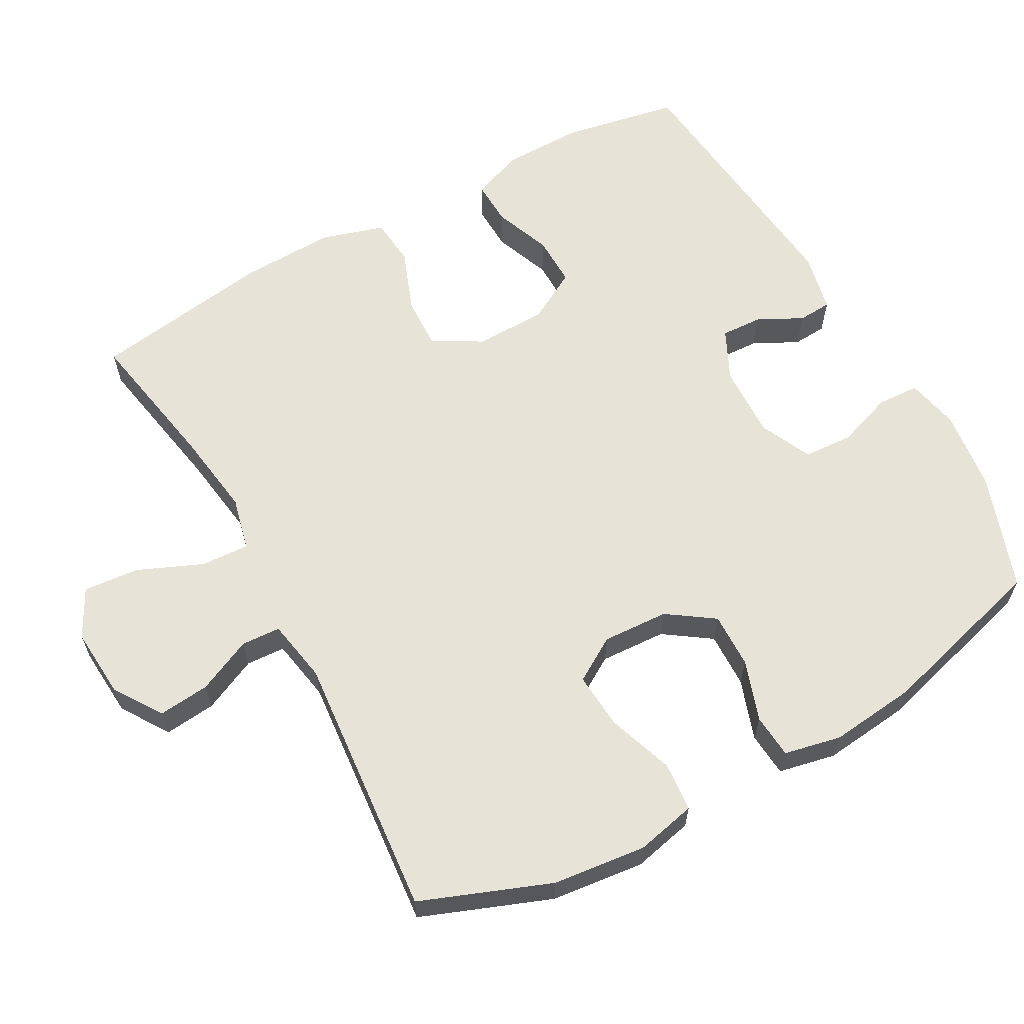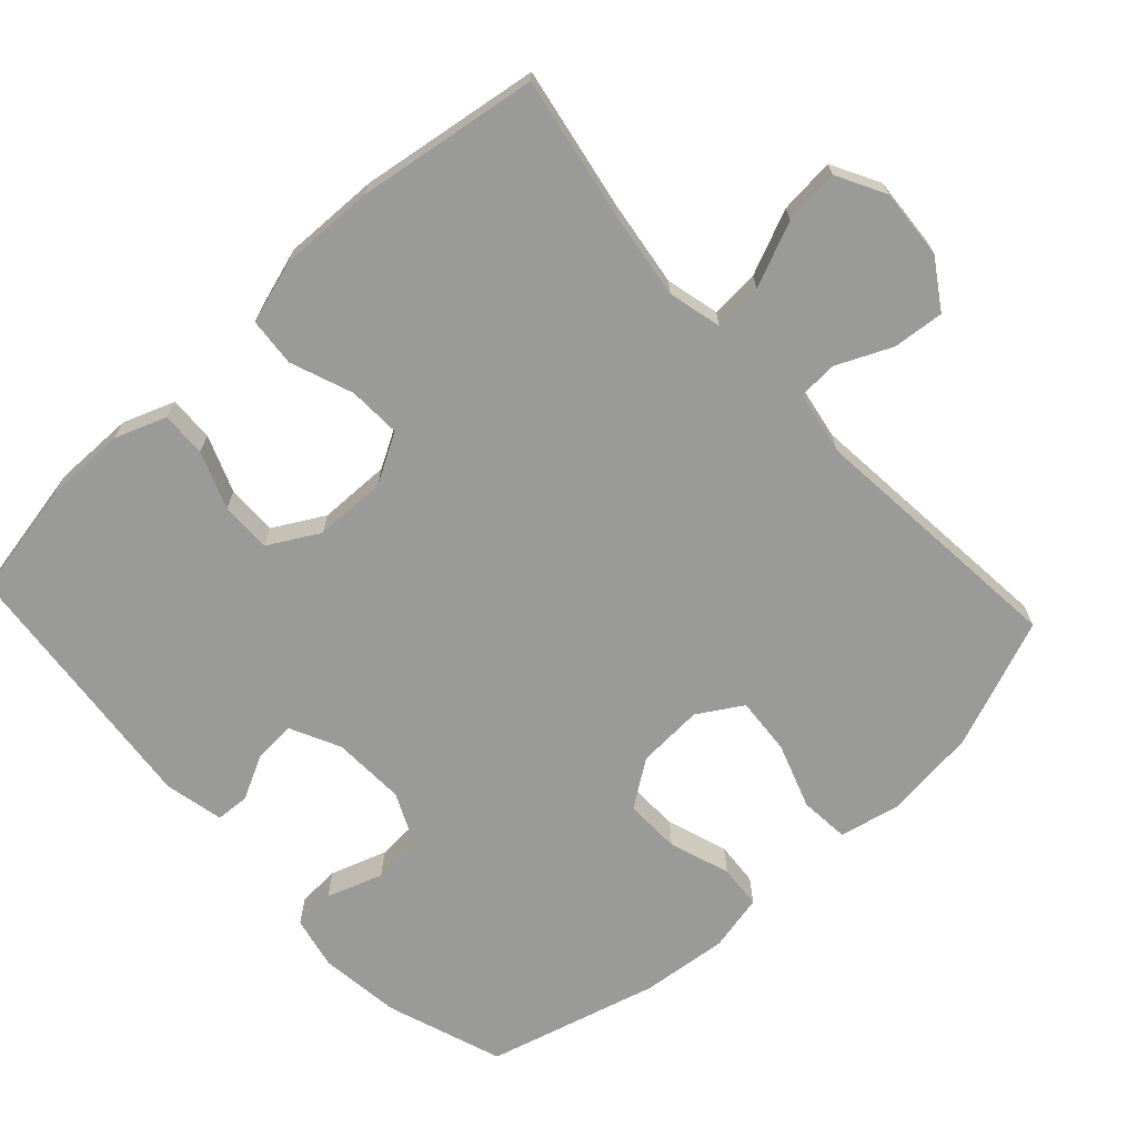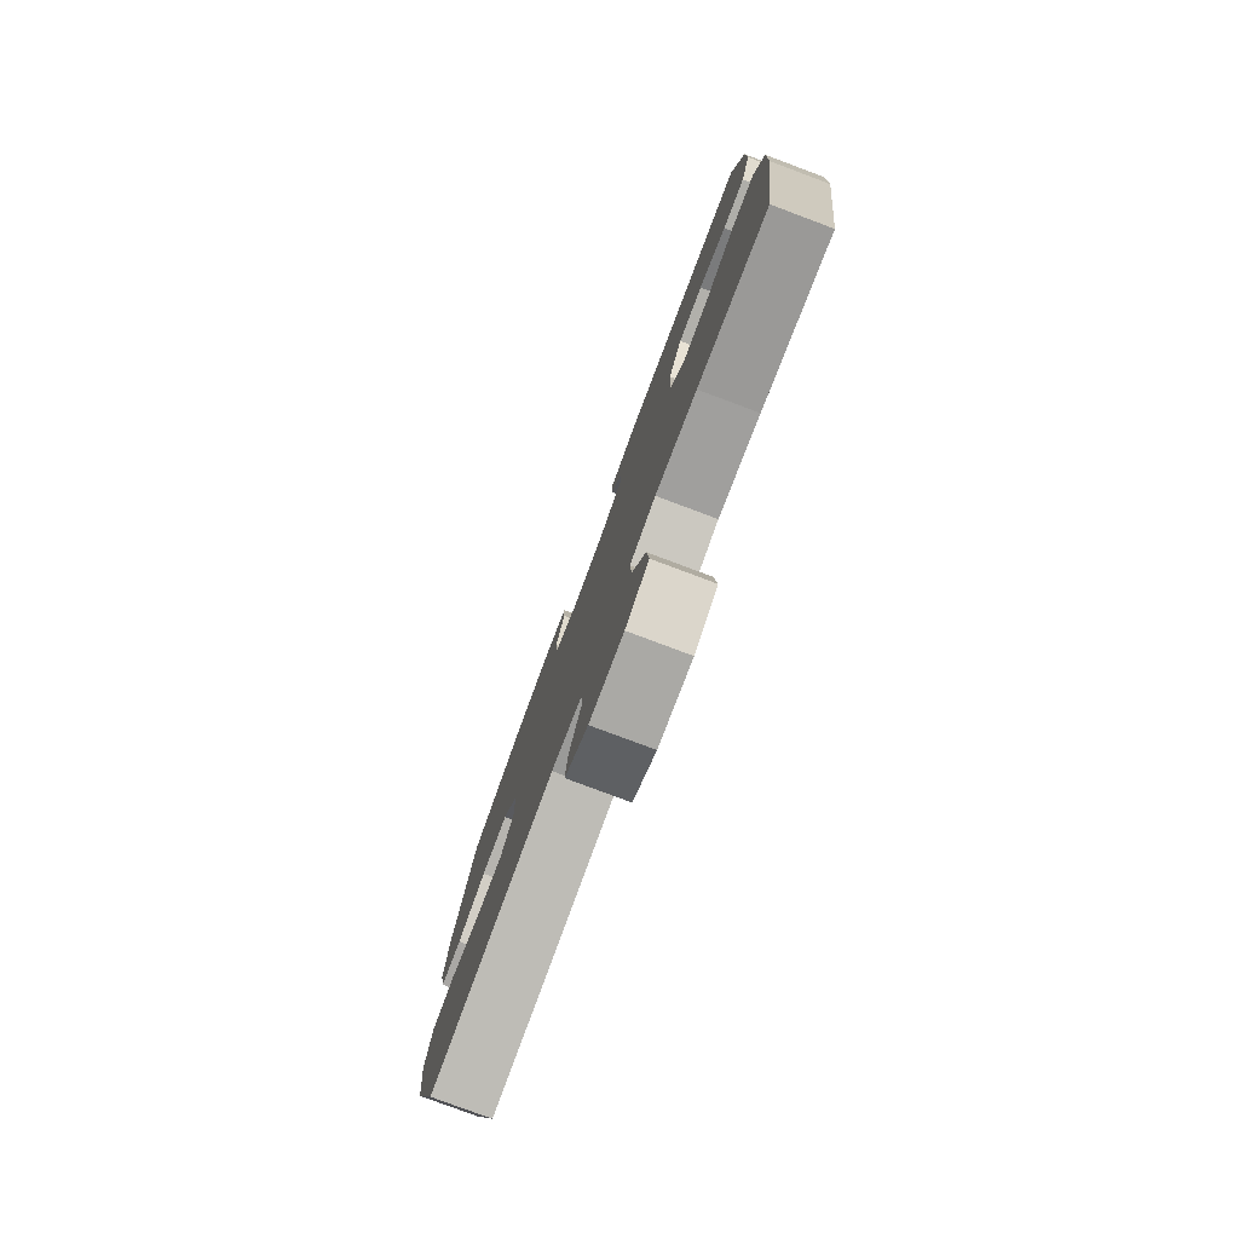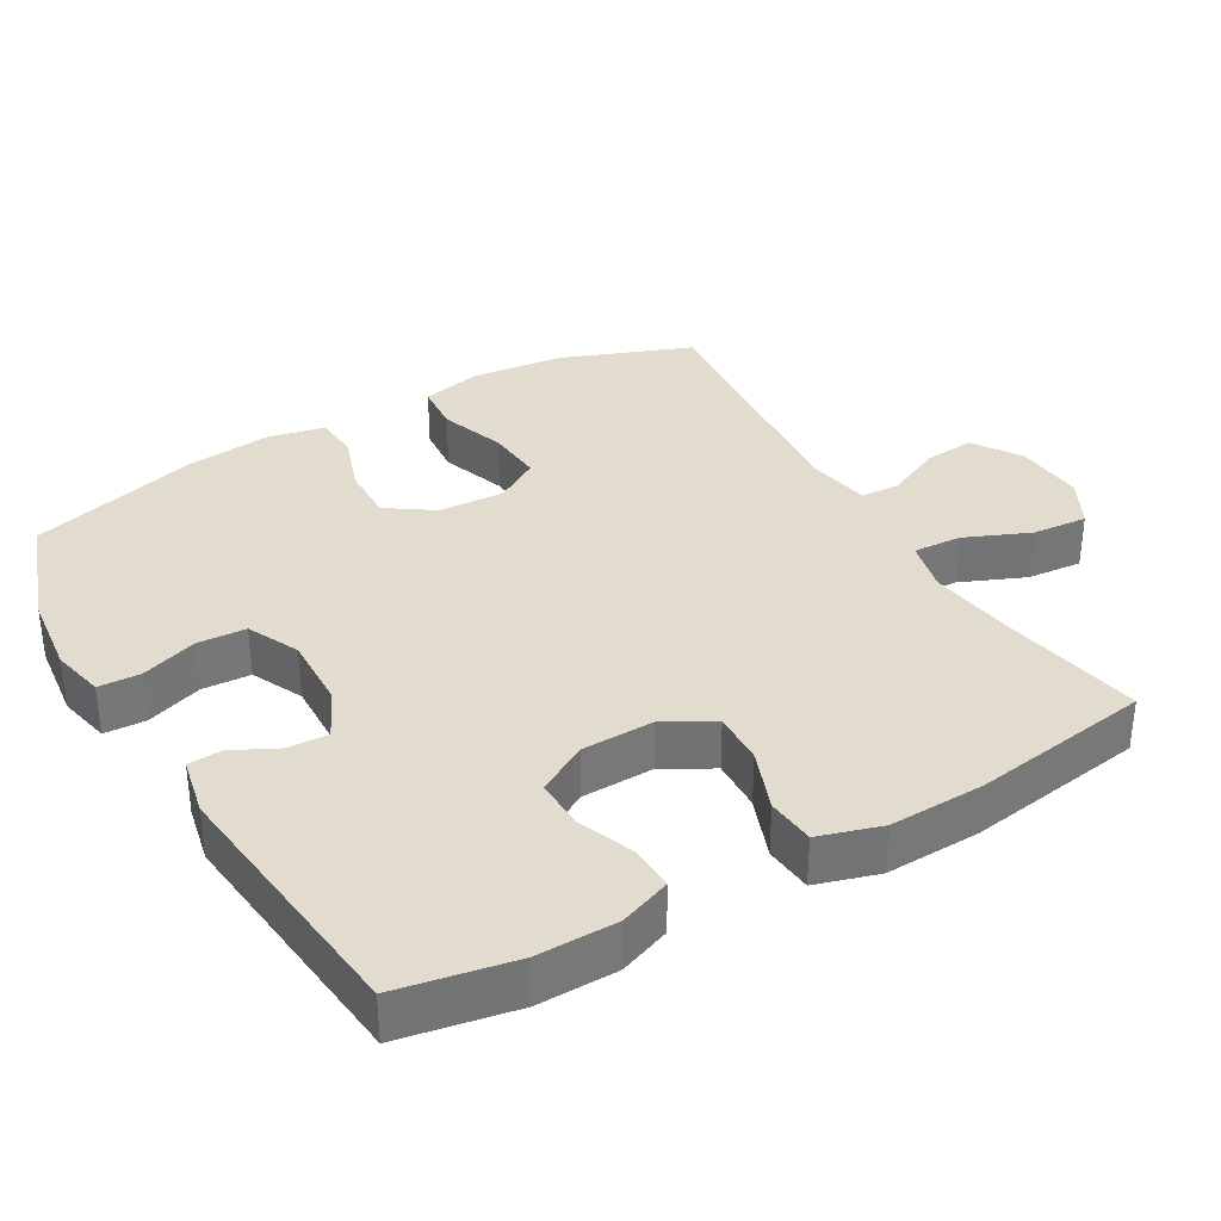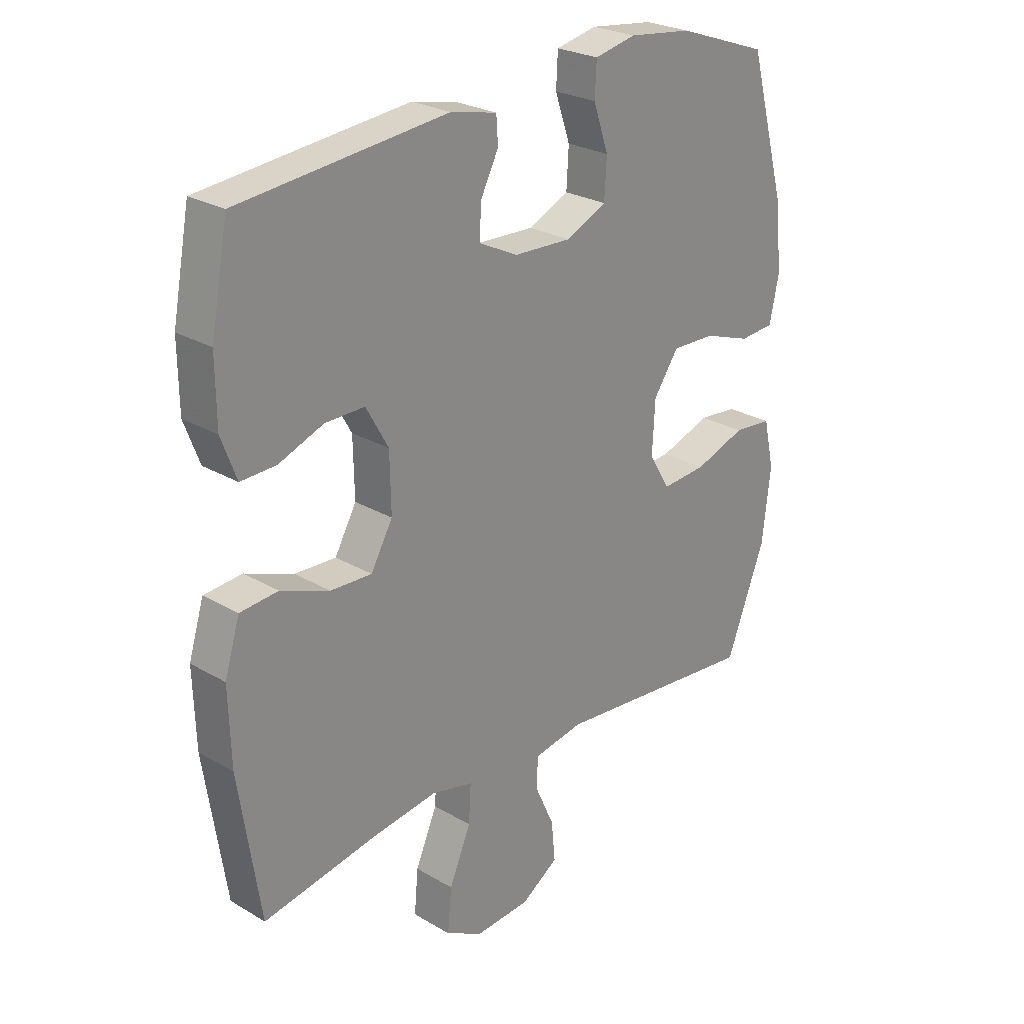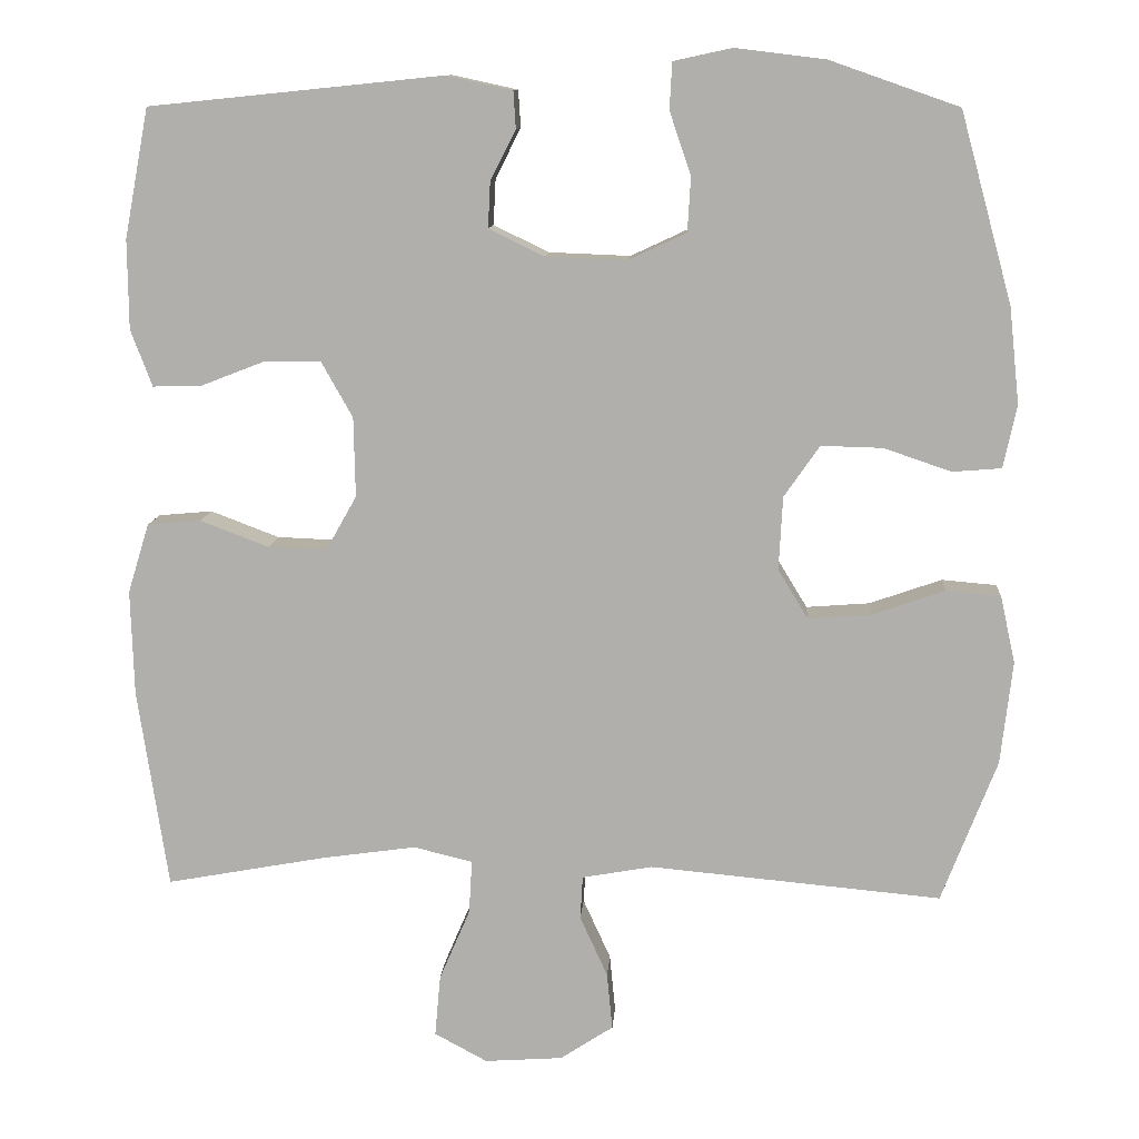
<metadata>
{"format":"obj","ext":"obj","renderer":"f3d","projection":"perspective","resolution":1024,"background":"white","views":[{"elev":62.1,"azim":-119.0,"up":"+Y"},{"elev":-69.2,"azim":132.7,"up":"+Y"},{"elev":-79.3,"azim":69.5,"up":"+Z"},{"elev":34.6,"azim":59.7,"up":"+Y"},{"elev":25.6,"azim":133.3,"up":"+Z"},{"elev":11.1,"azim":-176.1,"up":"+Z"}]}
</metadata>
<code>
v 0.5 0.07 0.5
v 0.531 0.07 0.337
v 0.53 0.07 0.224
v 0.503 0.07 0.152
v 0.44 0.07 0.154
v 0.36 0.07 0.185
v 0.289 0.07 0.186
v 0.249 0.07 0.115
v 0.247 0.07 0.014
v 0.286 0.07 -0.055
v 0.36 0.07 -0.052
v 0.447 0.07 -0.019
v 0.515 0.07 -0.025
v 0.542 0.07 -0.113
v 0.538 0.07 -0.247
v 0.5 0.07 -0.5
v 0.298 0.07 -0.463
v 0.178 0.07 -0.446
v 0.103 0.07 -0.464
v 0.107 0.07 -0.532
v 0.146 0.07 -0.623
v 0.153 0.07 -0.701
v 0.086 0.07 -0.737
v -0.013 0.07 -0.73
v -0.08 0.07 -0.686
v -0.073 0.07 -0.614
v -0.038 0.07 -0.537
v -0.041 0.07 -0.482
v -0.13 0.07 -0.466
v -0.5 0.07 -0.5
v -0.57 0.07 -0.319
v -0.585 0.07 -0.188
v -0.566 0.07 -0.103
v -0.497 0.07 -0.097
v -0.405 0.07 -0.129
v -0.325 0.07 -0.135
v -0.287 0.07 -0.073
v -0.292 0.07 0.02
v -0.337 0.07 0.085
v -0.415 0.07 0.083
v -0.5 0.07 0.054
v -0.562 0.07 0.059
v -0.579 0.07 0.139
v -0.566 0.07 0.26
v -0.5 0.07 0.5
v -0.337 0.07 0.557
v -0.223 0.07 0.571
v -0.149 0.07 0.555
v -0.146 0.07 0.496
v -0.173 0.07 0.417
v -0.169 0.07 0.348
v -0.096 0.07 0.314
v 0.007 0.07 0.318
v 0.077 0.07 0.352
v 0.074 0.07 0.41
v 0.042 0.07 0.473
v 0.045 0.07 0.52
v 0.128 0.07 0.538
v 0.5 0 0.5
v 0.531 0 0.337
v 0.53 0 0.224
v 0.503 0 0.152
v 0.44 0 0.154
v 0.36 0 0.185
v 0.289 0 0.186
v 0.249 0 0.115
v 0.247 0 0.014
v 0.286 0 -0.055
v 0.36 0 -0.052
v 0.447 0 -0.019
v 0.515 0 -0.025
v 0.542 0 -0.113
v 0.538 0 -0.247
v 0.5 0 -0.5
v 0.298 0 -0.463
v 0.178 0 -0.446
v 0.103 0 -0.464
v 0.107 0 -0.532
v 0.146 0 -0.623
v 0.153 0 -0.701
v 0.086 0 -0.737
v -0.013 0 -0.73
v -0.08 0 -0.686
v -0.073 0 -0.614
v -0.038 0 -0.537
v -0.041 0 -0.482
v -0.13 0 -0.466
v -0.5 0 -0.5
v -0.57 0 -0.319
v -0.585 0 -0.188
v -0.566 0 -0.103
v -0.497 0 -0.097
v -0.405 0 -0.129
v -0.325 0 -0.135
v -0.287 0 -0.073
v -0.292 0 0.02
v -0.337 0 0.085
v -0.415 0 0.083
v -0.5 0 0.054
v -0.562 0 0.059
v -0.579 0 0.139
v -0.566 0 0.26
v -0.5 0 0.5
v -0.337 0 0.557
v -0.223 0 0.571
v -0.149 0 0.555
v -0.146 0 0.496
v -0.173 0 0.417
v -0.169 0 0.348
v -0.096 0 0.314
v 0.007 0 0.318
v 0.077 0 0.352
v 0.074 0 0.41
v 0.042 0 0.473
v 0.045 0 0.52
v 0.128 0 0.538
f 55 56 57 58
f 54 55 58 1
f 53 54 1 2
f 52 53 2 3
f 47 48 49 50
f 47 50 51
f 46 47 51
f 45 46 51
f 44 45 51 52
f 40 41 42 43
f 39 40 43 44
f 32 33 34 35
f 32 35 36
f 29 30 31 32
f 28 29 32 36
f 24 25 26 27
f 24 27 28
f 23 24 28
f 20 21 22 23
f 19 20 23 28
f 18 19 28 36
f 14 15 16 17
f 11 12 13 14
f 10 11 14 17
f 9 10 17 18
f 3 4 5 6
f 3 6 7
f 52 3 7
f 39 44 52 7
f 38 39 7 8
f 37 38 8 9
f 9 18 36 37
f 116 115 114 113
f 59 116 113 112
f 60 59 112 111
f 61 60 111 110
f 108 107 106 105
f 109 108 105
f 109 105 104
f 109 104 103
f 110 109 103 102
f 101 100 99 98
f 102 101 98 97
f 93 92 91 90
f 94 93 90
f 90 89 88 87
f 94 90 87 86
f 85 84 83 82
f 86 85 82
f 86 82 81
f 81 80 79 78
f 86 81 78 77
f 94 86 77 76
f 75 74 73 72
f 72 71 70 69
f 75 72 69 68
f 76 75 68 67
f 64 63 62 61
f 65 64 61
f 65 61 110
f 65 110 102 97
f 66 65 97 96
f 67 66 96 95
f 95 94 76 67
f 1 59 60 2
f 2 60 61 3
f 3 61 62 4
f 4 62 63 5
f 5 63 64 6
f 6 64 65 7
f 7 65 66 8
f 8 66 67 9
f 9 67 68 10
f 10 68 69 11
f 11 69 70 12
f 12 70 71 13
f 13 71 72 14
f 14 72 73 15
f 15 73 74 16
f 16 74 75 17
f 17 75 76 18
f 18 76 77 19
f 19 77 78 20
f 20 78 79 21
f 21 79 80 22
f 22 80 81 23
f 23 81 82 24
f 24 82 83 25
f 25 83 84 26
f 26 84 85 27
f 27 85 86 28
f 28 86 87 29
f 29 87 88 30
f 30 88 89 31
f 31 89 90 32
f 32 90 91 33
f 33 91 92 34
f 34 92 93 35
f 35 93 94 36
f 36 94 95 37
f 37 95 96 38
f 38 96 97 39
f 39 97 98 40
f 40 98 99 41
f 41 99 100 42
f 42 100 101 43
f 43 101 102 44
f 44 102 103 45
f 45 103 104 46
f 46 104 105 47
f 47 105 106 48
f 48 106 107 49
f 49 107 108 50
f 50 108 109 51
f 51 109 110 52
f 52 110 111 53
f 53 111 112 54
f 54 112 113 55
f 55 113 114 56
f 56 114 115 57
f 57 115 116 58
f 58 116 59 1

</code>
